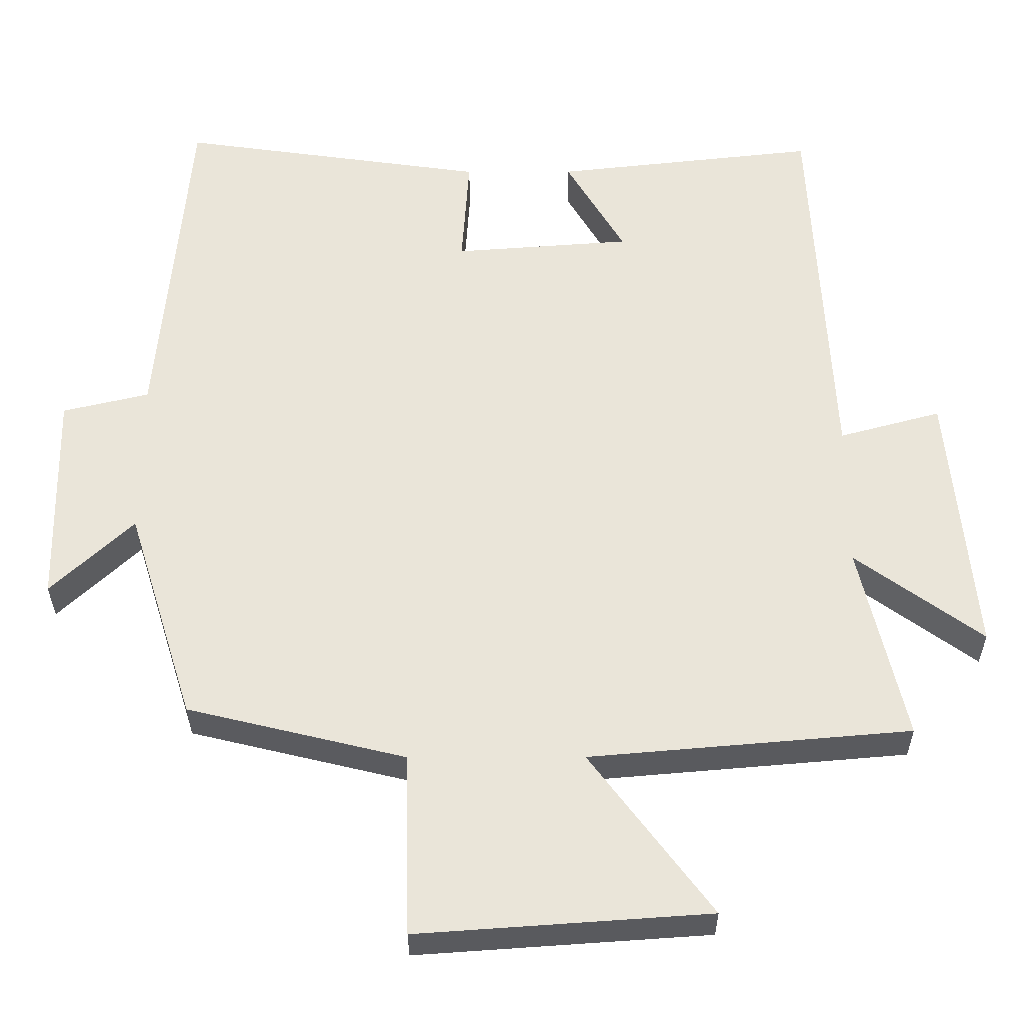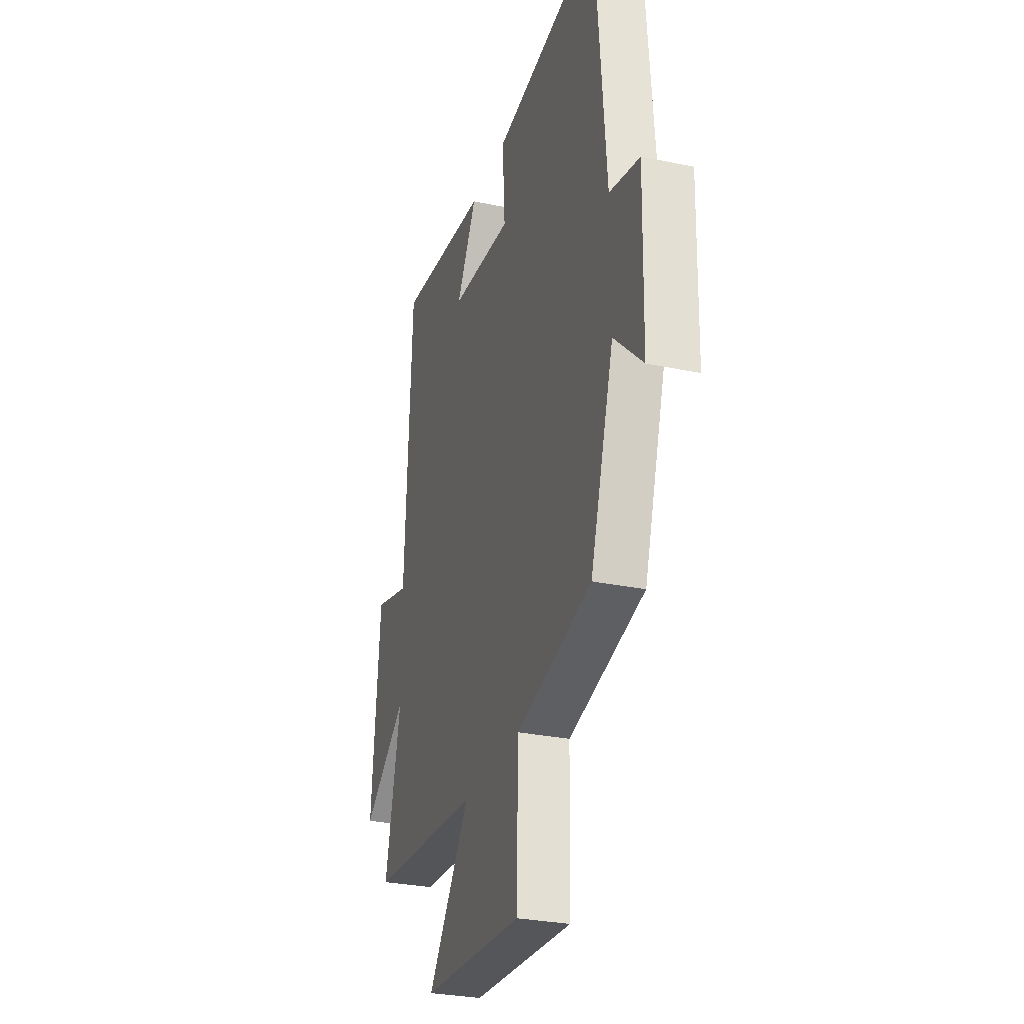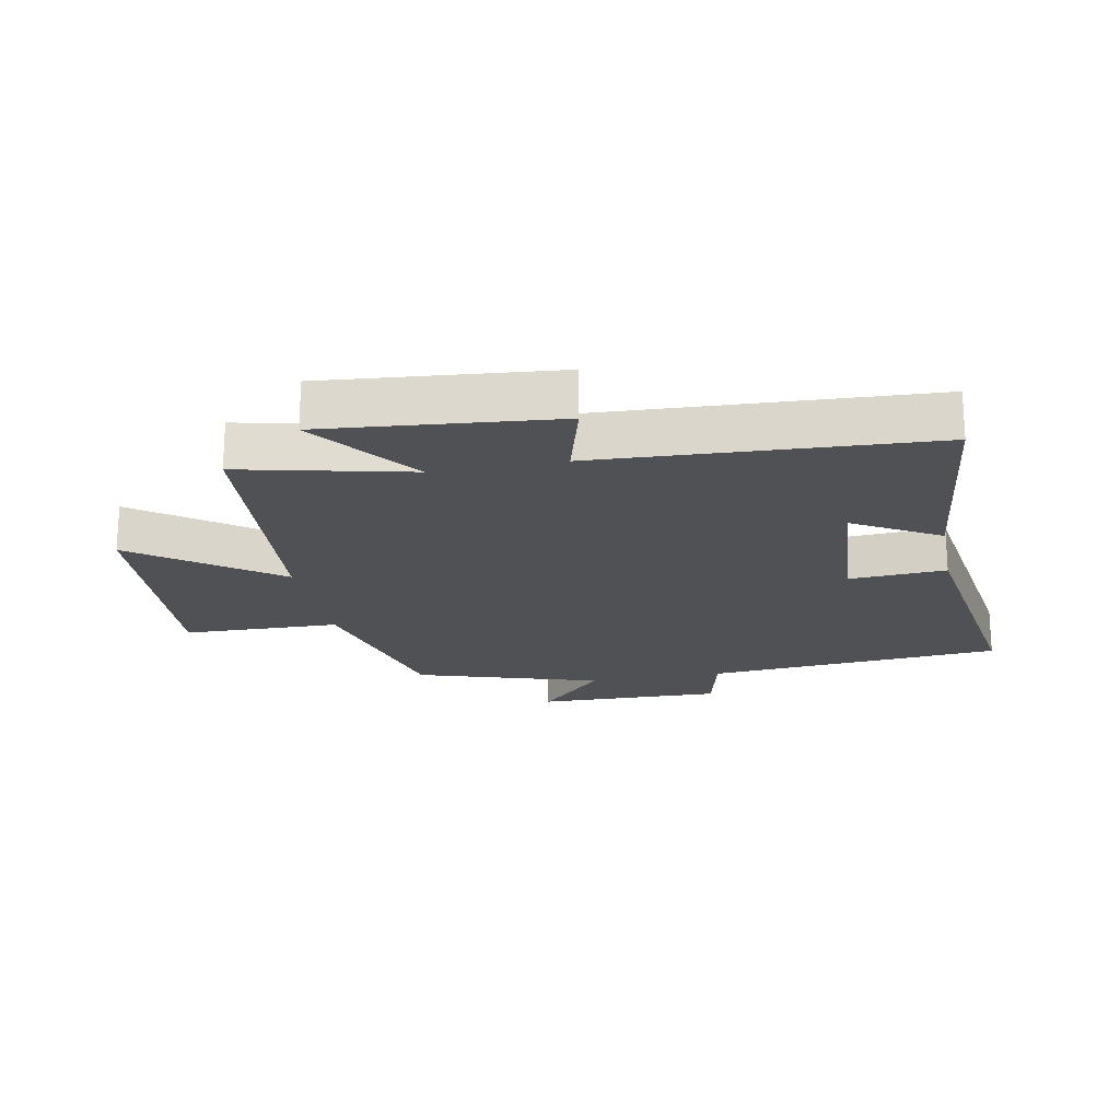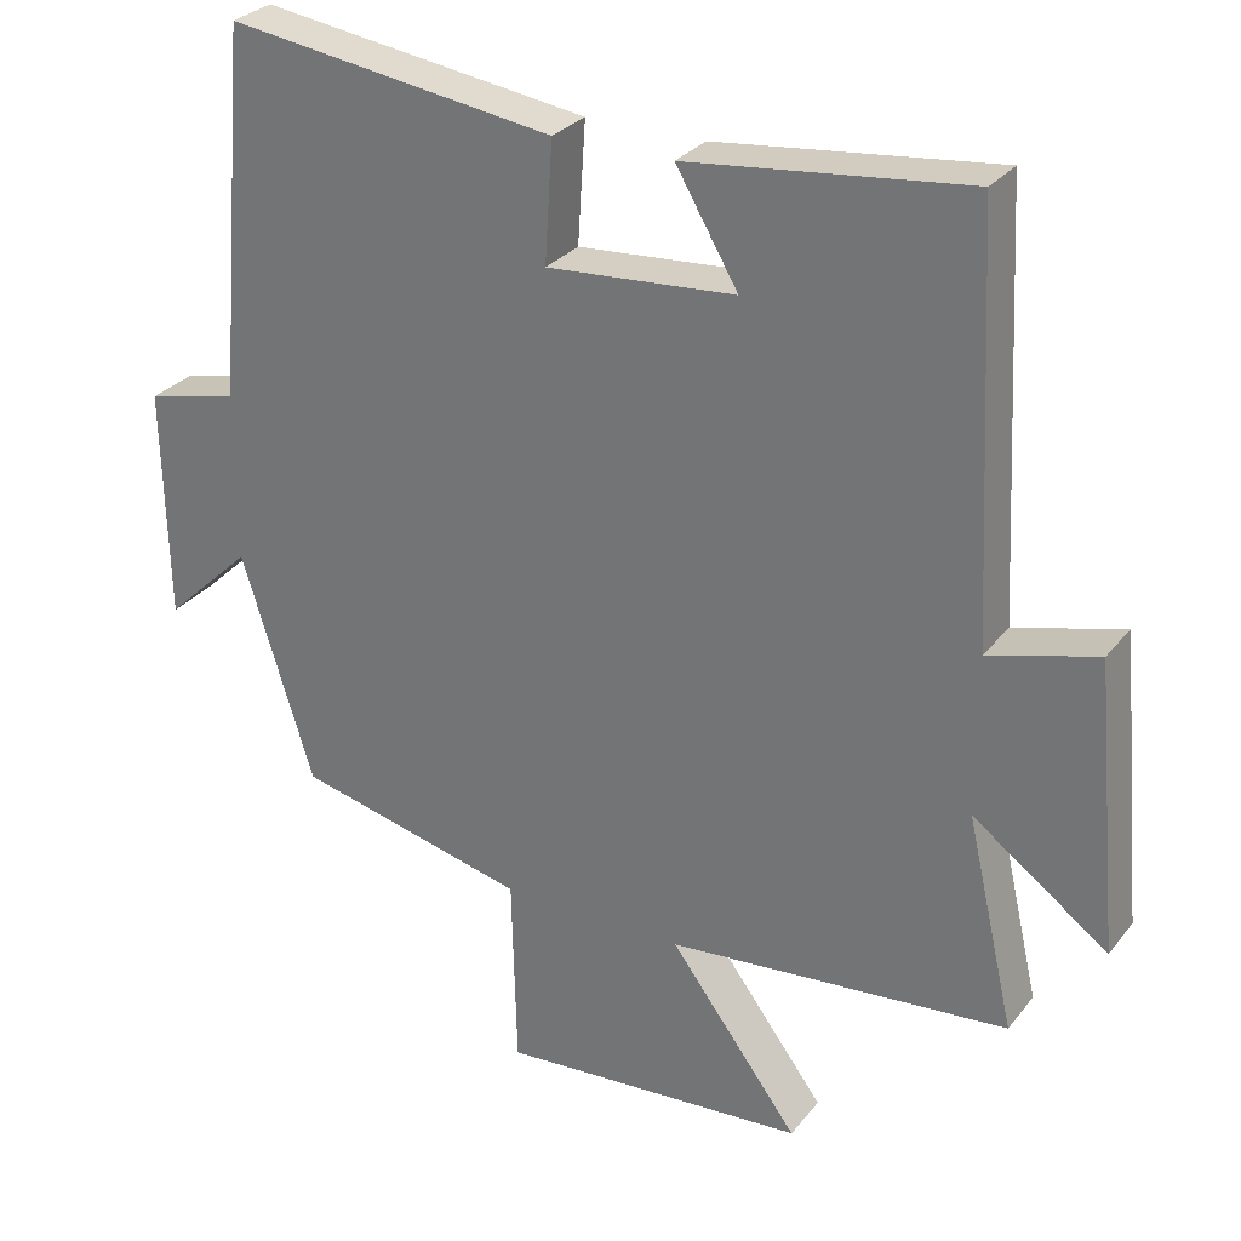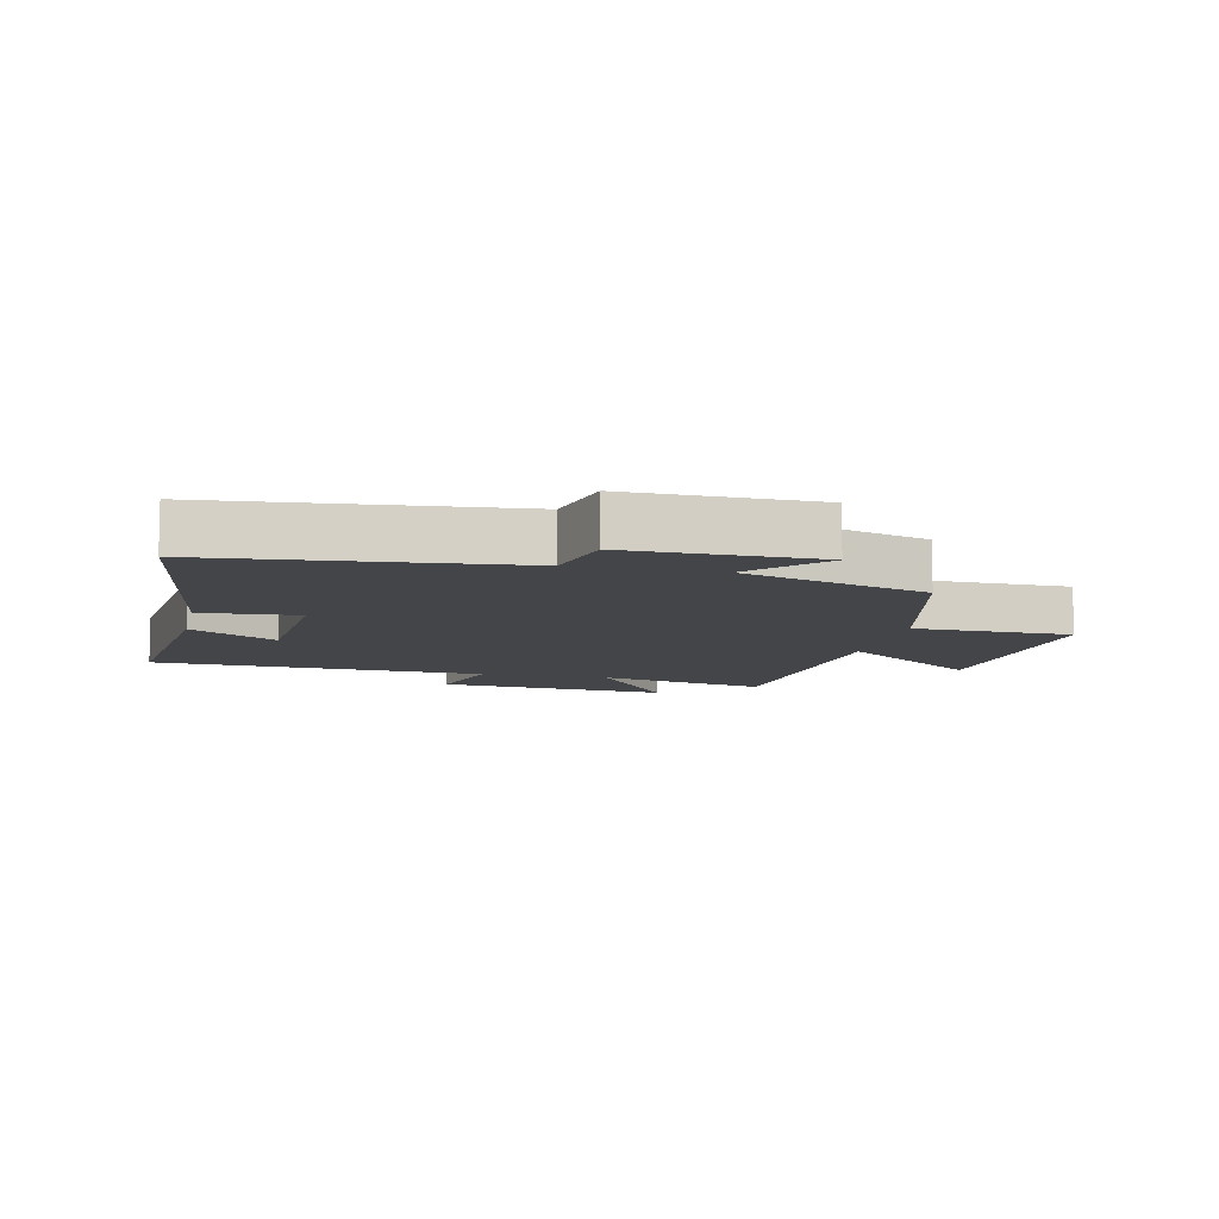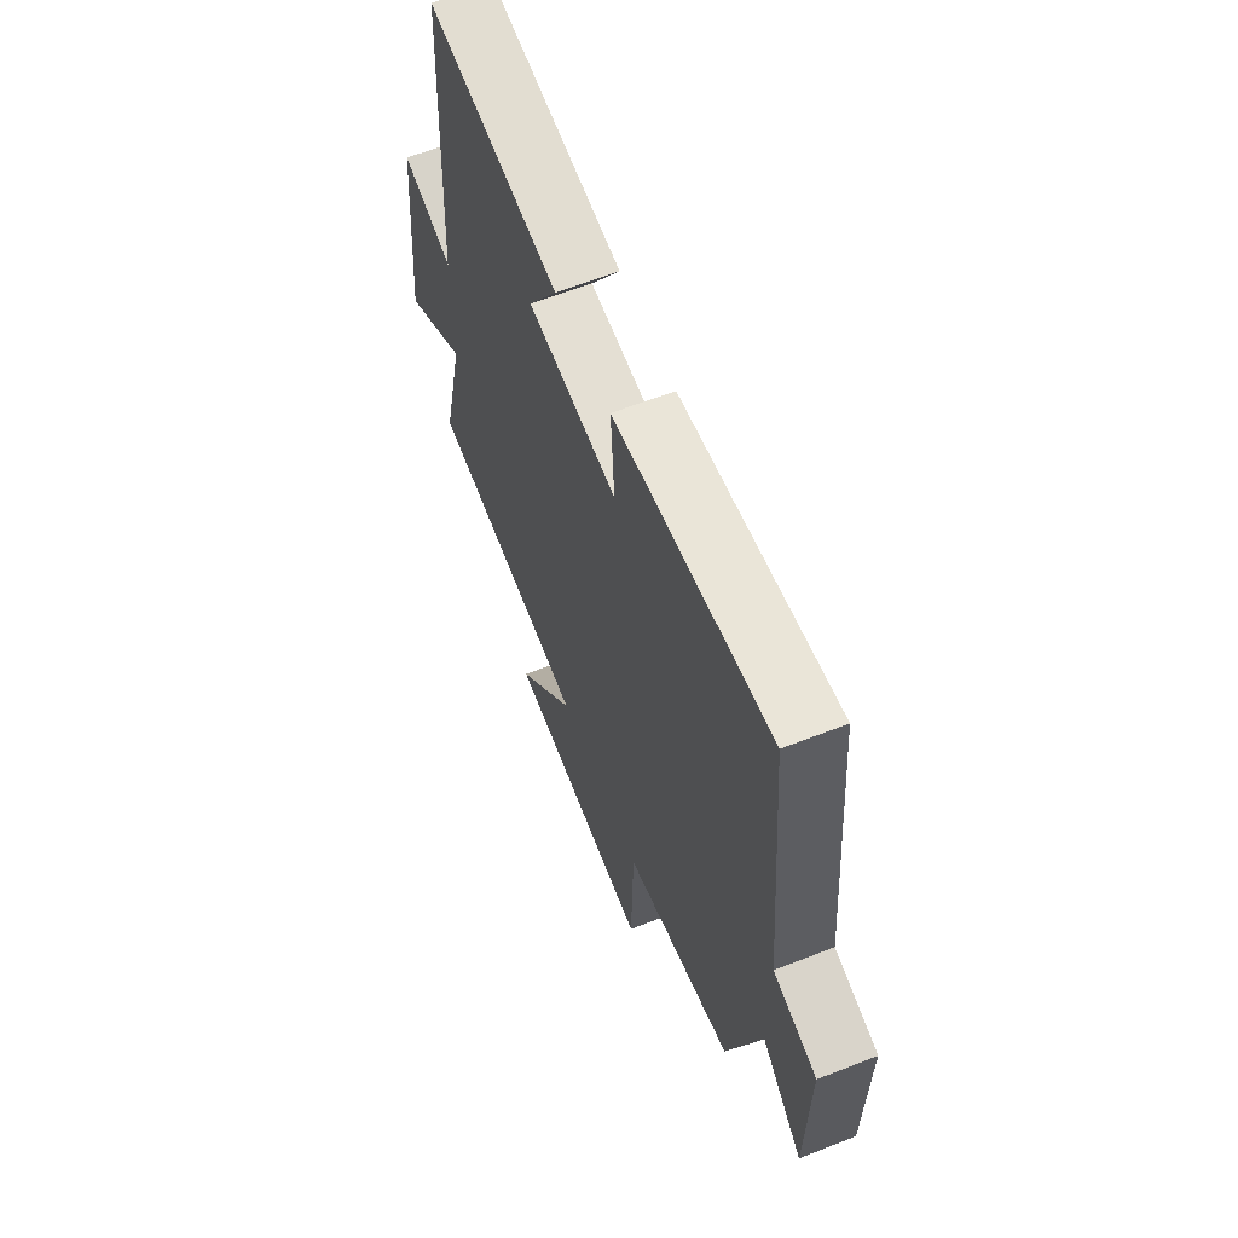
<metadata>
{"format":"obj","ext":"obj","renderer":"f3d","projection":"perspective","resolution":1024,"background":"white","views":[{"elev":-32.2,"azim":-179.8,"up":"+Z"},{"elev":-29.1,"azim":72.7,"up":"+Z"},{"elev":-20.2,"azim":-79.0,"up":"+Y"},{"elev":28.9,"azim":-149.6,"up":"+Z"},{"elev":-9.1,"azim":77.7,"up":"+Y"},{"elev":63.1,"azim":68.4,"up":"+Z"}]}
</metadata>
<code>
v -0.562 0.07 -0.462
v -0.5 0.07 -0.193
v -0.673 0.07 -0.319
v -0.639 0.07 0.049
v -0.5 0.07 0.011
v -0.473 0.07 0.54
v -0.114 0.07 0.5
v -0.194 0.07 0.364
v 0.048 0.07 0.346
v 0.038 0.07 0.5
v 0.459 0.07 0.56
v 0.5 0.07 0.085
v 0.618 0.07 0.057
v 0.612 0.07 -0.241
v 0.5 0.07 -0.135
v 0.408 0.07 -0.428
v 0.111 0.07 -0.5
v 0.105 0.07 -0.75
v -0.291 0.07 -0.722
v -0.125 0.07 -0.5
v -0.562 0 -0.462
v -0.5 0 -0.193
v -0.673 0 -0.319
v -0.639 0 0.049
v -0.5 0 0.011
v -0.473 0 0.54
v -0.114 0 0.5
v -0.194 0 0.364
v 0.048 0 0.346
v 0.038 0 0.5
v 0.459 0 0.56
v 0.5 0 0.085
v 0.618 0 0.057
v 0.612 0 -0.241
v 0.5 0 -0.135
v 0.408 0 -0.428
v 0.111 0 -0.5
v 0.105 0 -0.75
v -0.291 0 -0.722
v -0.125 0 -0.5
f 17 18 19 20
f 15 16 17 20
f 15 20 1 2
f 12 13 14 15
f 12 15 2
f 9 10 11 12
f 8 9 12 2
f 5 6 7 8
f 5 8 2 3
f 3 4 5
f 40 39 38 37
f 40 37 36 35
f 22 21 40 35
f 35 34 33 32
f 22 35 32
f 32 31 30 29
f 22 32 29 28
f 28 27 26 25
f 23 22 28 25
f 25 24 23
f 1 21 22 2
f 2 22 23 3
f 3 23 24 4
f 4 24 25 5
f 5 25 26 6
f 6 26 27 7
f 7 27 28 8
f 8 28 29 9
f 9 29 30 10
f 10 30 31 11
f 11 31 32 12
f 12 32 33 13
f 13 33 34 14
f 14 34 35 15
f 15 35 36 16
f 16 36 37 17
f 17 37 38 18
f 18 38 39 19
f 19 39 40 20
f 20 40 21 1

</code>
